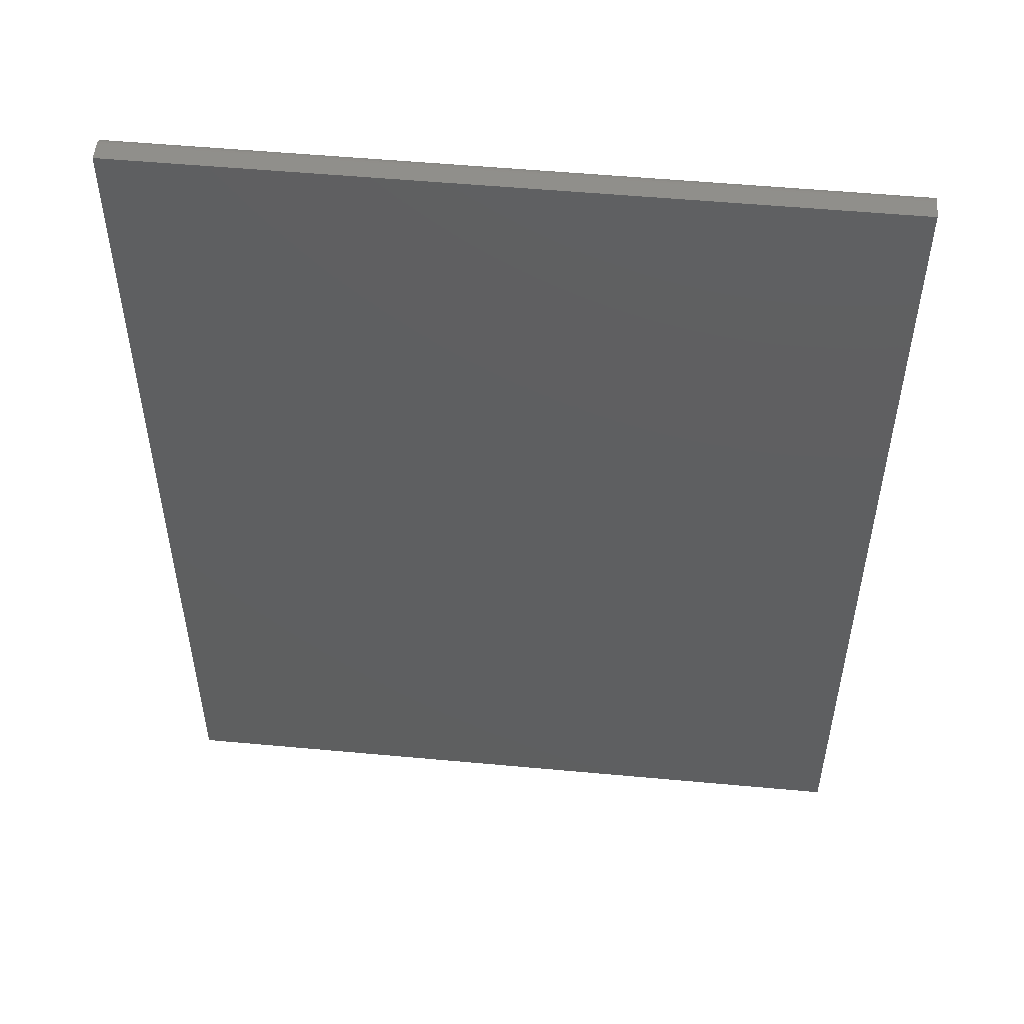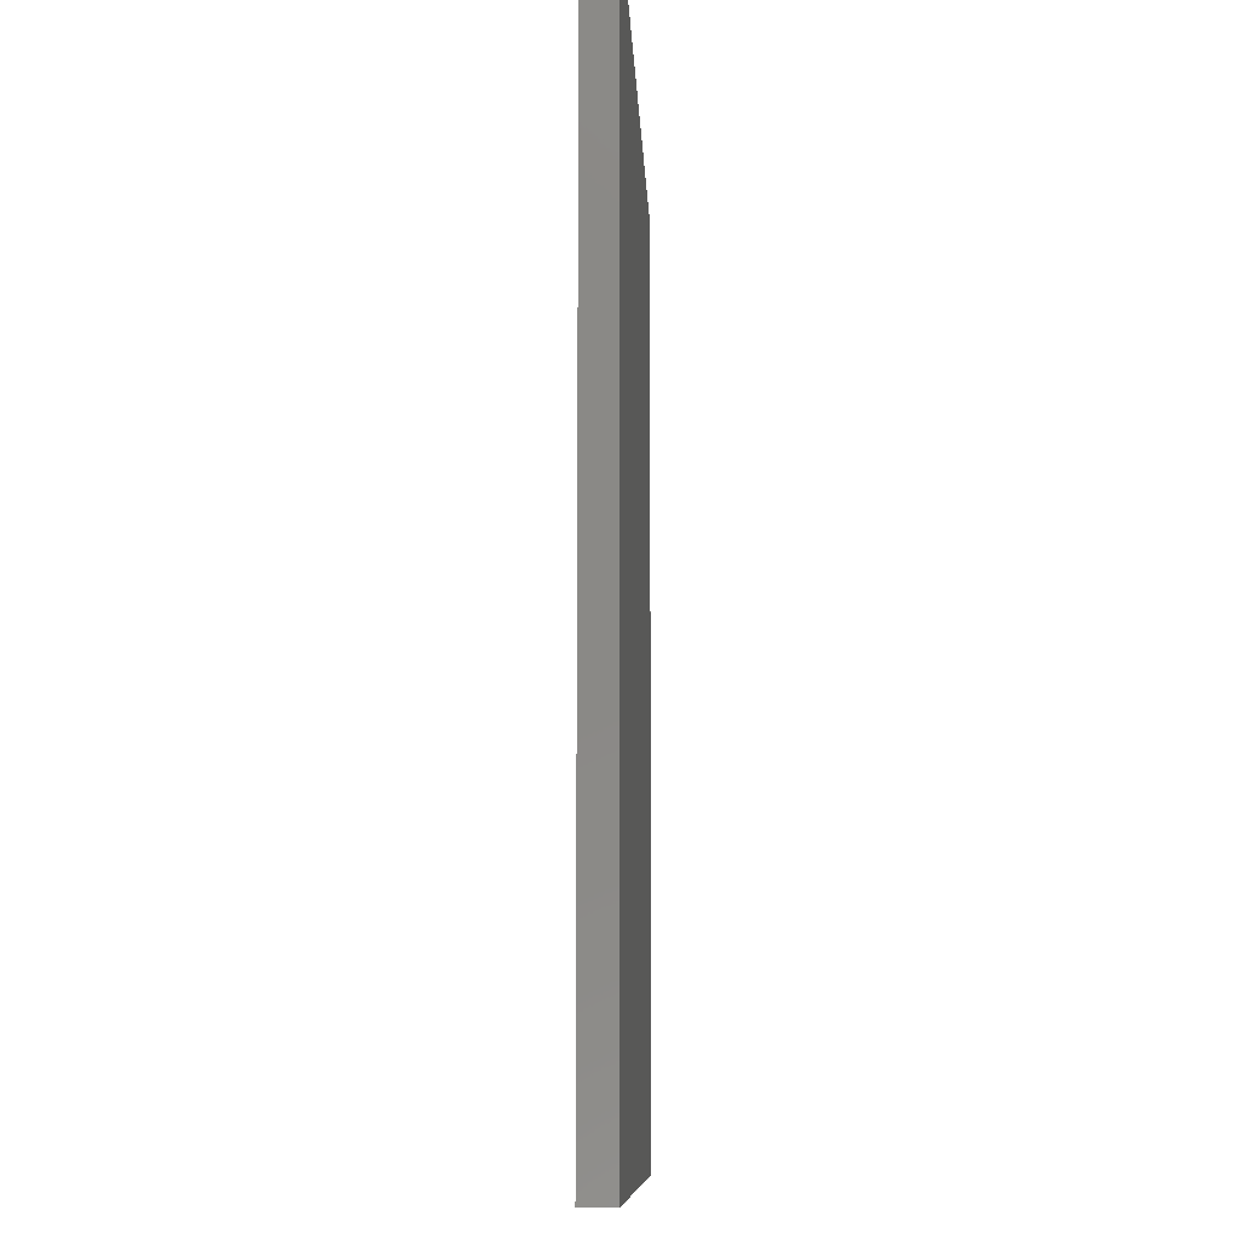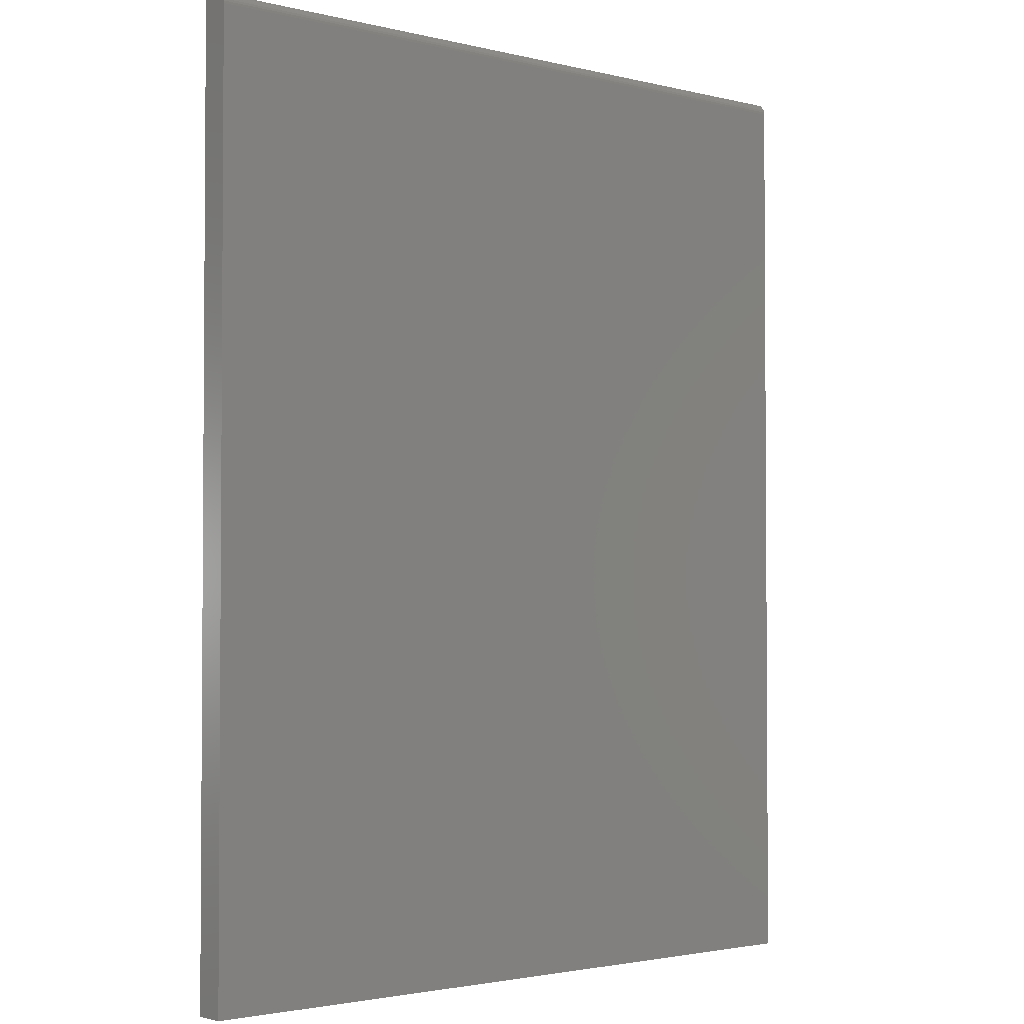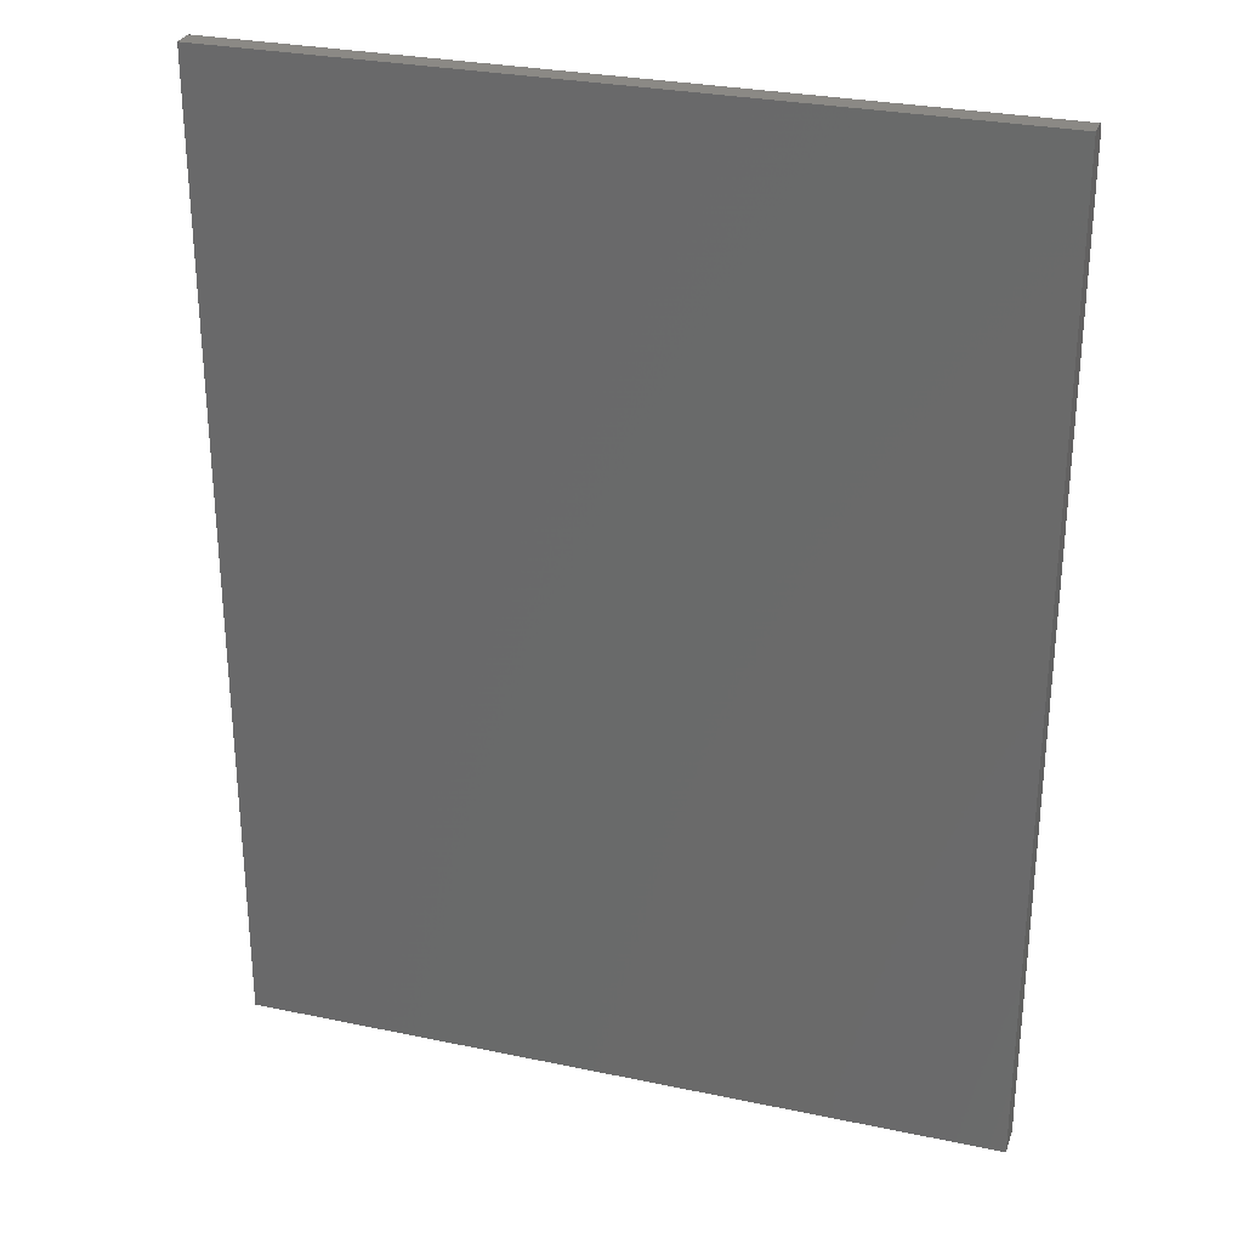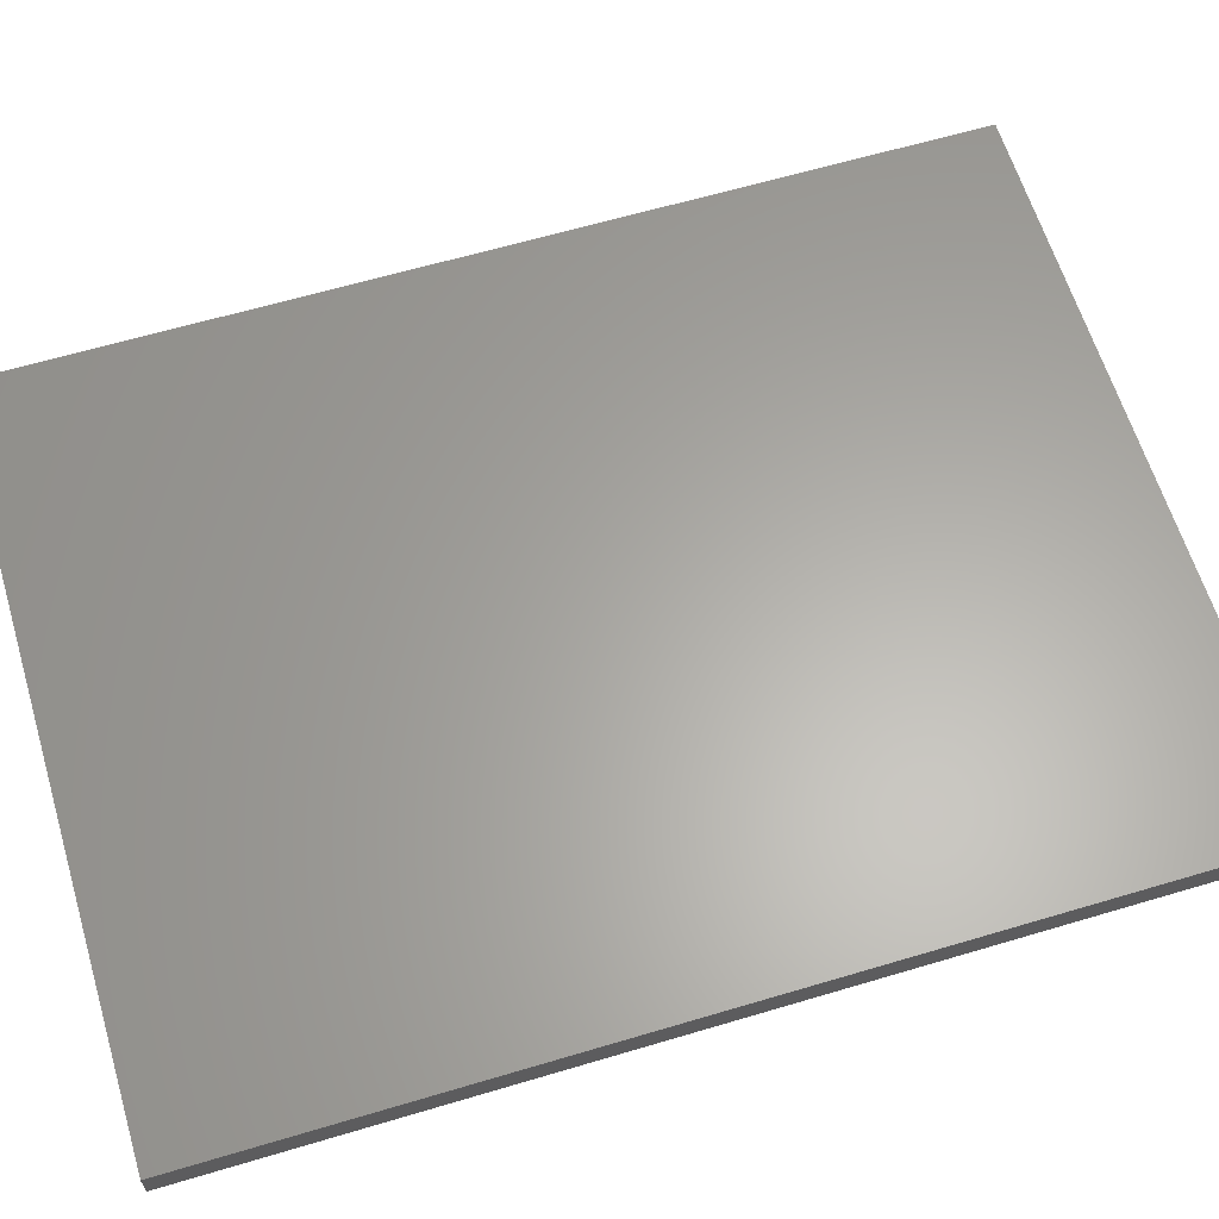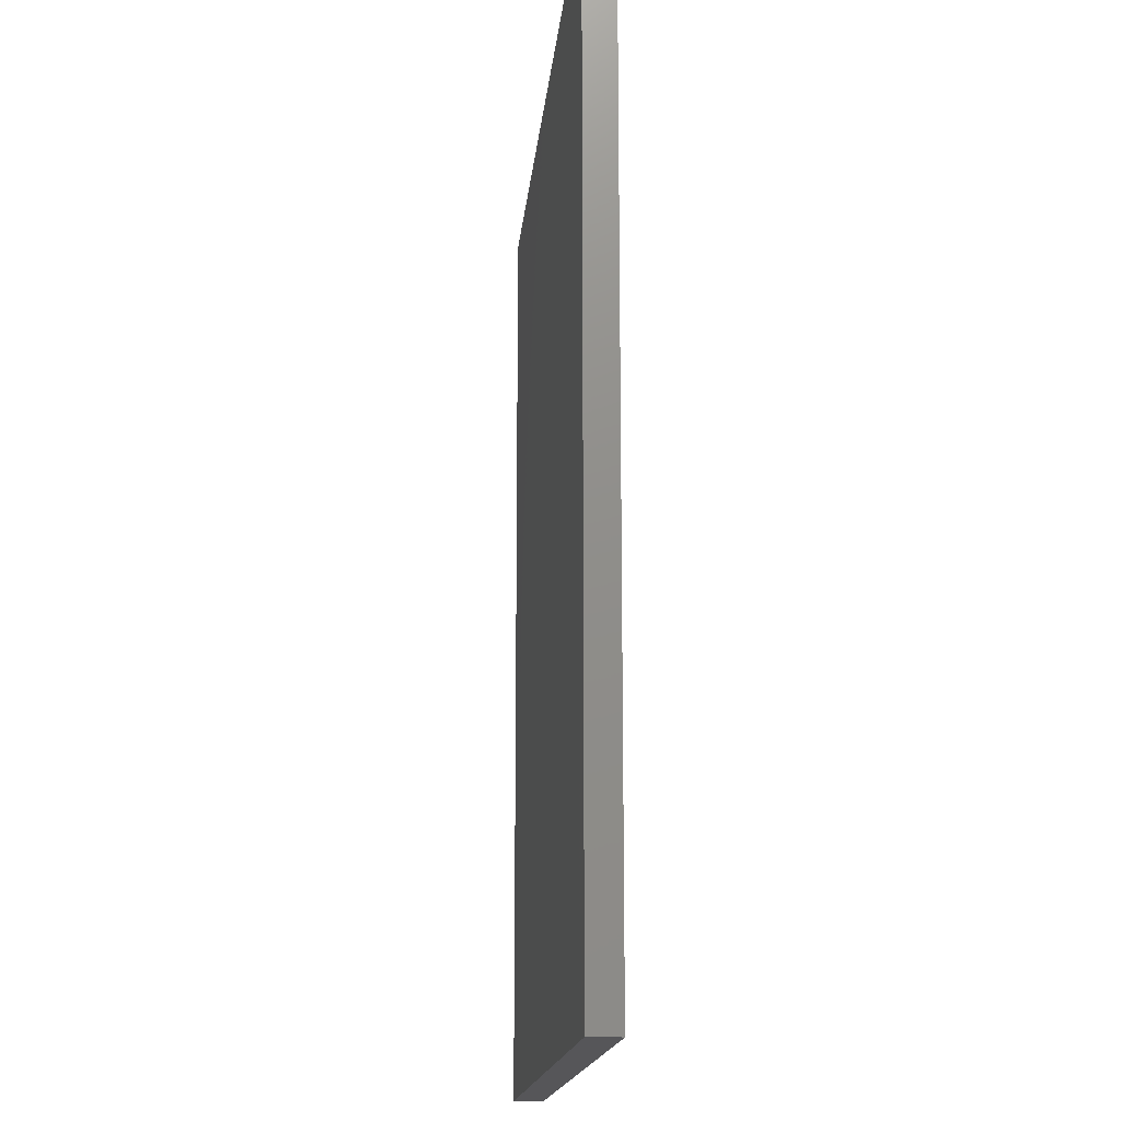
<metadata>
{"format":"stl","ext":"stl","renderer":"f3d","projection":"perspective","resolution":1024,"background":"white","views":[{"elev":52.2,"azim":5.7,"up":"+Y"},{"elev":-9.8,"azim":-87.6,"up":"+Y"},{"elev":-2.4,"azim":139.5,"up":"+Y"},{"elev":29.1,"azim":17.3,"up":"+Y"},{"elev":62.6,"azim":73.2,"up":"+Z"},{"elev":-16.1,"azim":84.8,"up":"+Y"}]}
</metadata>
<code>
# stl→obj: 24 verts, 44 faces
v -0.1797 -0.5781 0
v -0.1797 0.625 0
v 0.7568 -0.5781 0
v 0.7568 0.625 0
v -0.1797 0.6406 0.01562
v -0.1797 0.6403 0.01258
v -0.1797 0.6394 0.009646
v -0.1797 0.631 0.001189
v -0.1797 0.628 0.0003002
v -0.1797 -0.5781 0.03906
v -0.1797 0.6406 0.03906
v -0.1797 0.638 0.006944
v -0.1797 0.636 0.004576
v -0.1797 0.6337 0.002633
v 0.7568 0.6406 0.03906
v 0.7568 0.6406 0.01562
v 0.7568 0.638 0.006944
v 0.7568 0.6403 0.01258
v 0.7568 0.6394 0.009646
v 0.7568 0.6337 0.002633
v 0.7568 0.636 0.004576
v 0.7568 -0.5781 0.03906
v 0.7568 0.628 0.0003002
v 0.7568 0.631 0.001189
f 1 2 3
f 3 2 4
f 5 6 7
f 2 8 9
f 10 11 8
f 10 8 2
f 10 2 1
f 11 5 7
f 11 7 12
f 11 12 13
f 11 13 14
f 11 14 8
f 15 16 11
f 11 16 5
f 16 17 18
f 17 19 18
f 20 21 17
f 4 22 3
f 15 22 4
f 15 4 23
f 15 23 24
f 15 24 20
f 15 20 17
f 15 17 16
f 4 2 23
f 23 2 9
f 23 9 24
f 24 9 8
f 24 8 20
f 20 8 14
f 20 14 21
f 21 14 13
f 21 13 17
f 17 13 12
f 17 12 19
f 19 12 7
f 19 7 18
f 18 7 6
f 18 6 16
f 16 6 5
f 10 22 11
f 11 22 15
f 10 1 22
f 22 1 3

</code>
